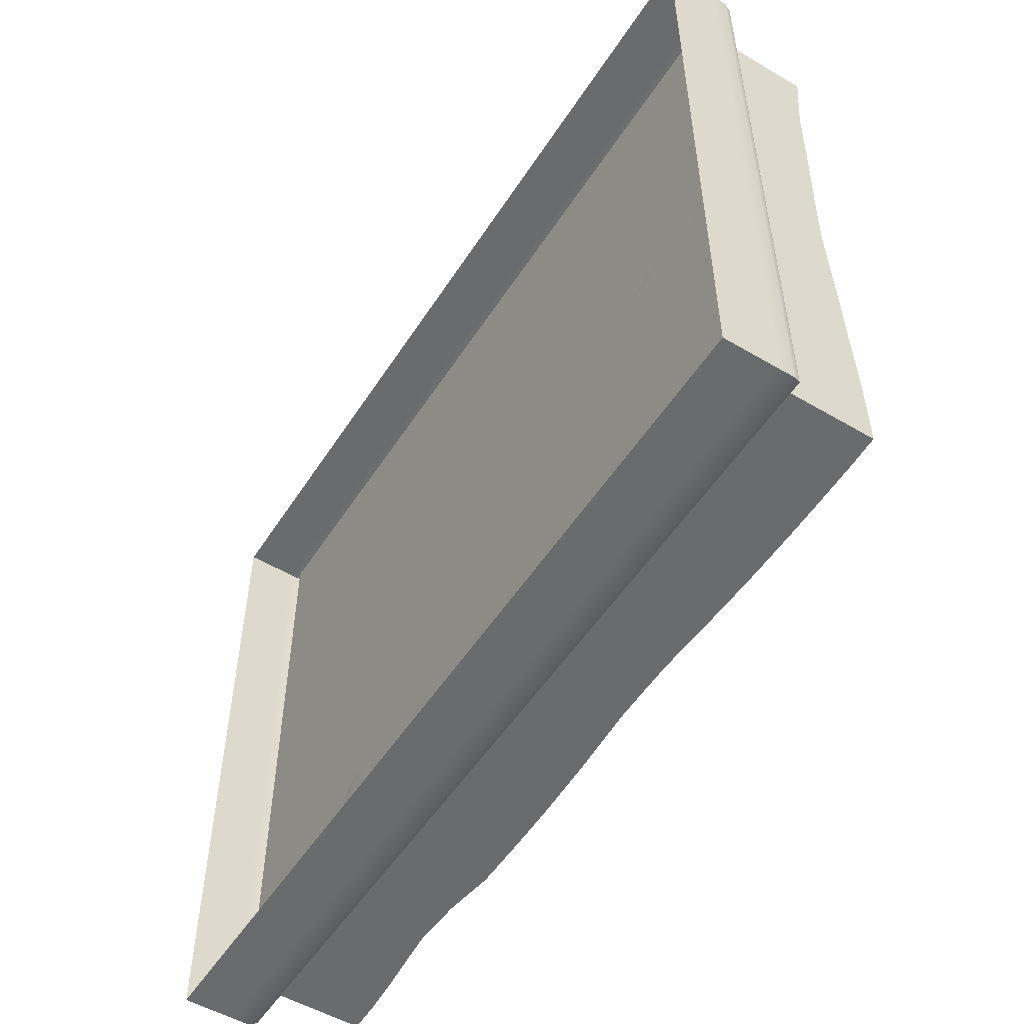
<metadata>
{"format":"obj","ext":"obj","renderer":"f3d","projection":"perspective","resolution":1024,"background":"white","views":[{"elev":-53.2,"azim":57.8,"up":"+Z"}]}
</metadata>
<code>
g default
v -3.5 -3.778 8.5
v 3.5 -3.668 8.5
v -3.5 0.5948 8.5
v 3.5 0.7855 8.5
v -3.5 0.7552 3.5
v 3.5 0.4426 3.5
v -3.5 -3.671 3.5
v 3.5 -3.56 3.5
v -9 -3.922 3.5
v -9 -4 8.5
v -9 0.1017 8.5
v -9 0.4429 3.5
v -3.5 0.2569 -10.5
v -3.5 -3.9 -10.5
v -9 -3.885 -10.5
v -9 0.4433 -10.5
v -3.5 0.2044 -16
v -3.5 -4.025 -16
v -9 -3.804 -16
v -9 0.5945 -16
v 16.5 0.4453 -10.5
v 16.5 -3.783 -10.5
v 16.5 -3.666 -16
v 16.5 0.4802 -16
v 23 0.3759 -10.5
v 23 -3.848 -10.5
v 23 -3.777 -16
v 23 0.4595 -16
v 16.5 0.4186 3.5
v 16.5 -3.606 3.5
v 23 -3.666 3.5
v 23 0.3868 3.5
v 16.5 0.795 8.5
v 16.5 -3.671 8.5
v 23 -3.815 8.5
v 23 0.714 8.5
v 9.5 0.7162 3.5
v 9.5 -3.541 3.5
v 9.5 -3.64 8.5
v 9.5 0.8316 8.5
v 5 -3.514 3.5
v 5 -3.621 8.5
v 5 0.6591 3.5
v 5 0.847 8.5
v 3.5 0.2643 -2
v 3.5 -3.805 -2
v 5 0.3488 -2
v 5 -3.769 -2
v 8 0.74 3.5
v 8 -3.505 3.5
v 8 -3.617 8.5
v 8 0.9549 8.5
v 9.5 0.2656 -2
v 9.5 -3.777 -2
v 8 -3.755 -2
v 8 0.4244 -2
v 3.5 0.1336 -3.5
v 3.5 -3.9 -3.5
v 5 0.2241 -3.5
v 5 -3.875 -3.5
v 8 -3.865 -3.5
v 8 0.2889 -3.5
v 9.5 0.09427 -3.5
v 9.5 -3.88 -3.5
v -6.393 0.4357 -10.5
v -6.393 0.7296 3.5
v -6.393 0.4801 8.5
v -6.393 -3.865 8.5
v -6.393 -3.732 3.5
v -6.393 -3.765 -10.5
v -6.393 -3.817 -16
v -6.393 0.4735 -16
v -3.5 0.2213 -13.24
v -6.393 0.4972 -13.24
v -9 0.5919 -13.24
v -9 -3.742 -13.24
v -6.393 -3.527 -13.24
v -3.5 -3.976 -13.24
v 16.5 -3.597 -13.24
v 23 -3.778 -13.24
v 23 0.4588 -13.24
v 16.5 0.4921 -13.24
v 20.25 0.5448 -10.5
v 20.25 0.507 -13.24
v 20.25 0.5077 -16
v 20.25 -3.737 -16
v 20.25 -3.738 -13.24
v 20.25 -3.782 -10.5
v 20.25 -3.788 3.5
v 20.25 -3.787 8.5
v 20.25 0.5194 8.5
v 20.25 0.4479 3.5
v 9.5 0.7243 5.409
v 16.5 0.5816 5.409
v 20.25 0.4747 5.409
v 23 0.4315 5.409
v 23 -3.815 5.409
v 20.25 -3.779 5.409
v 16.5 -3.655 5.409
v 9.5 -3.545 5.409
v 8 -3.508 5.409
v 8 0.7648 5.409
v 3.5 0.6238 5.682
v -3.5 0.78 5.682
v -6.393 0.7016 5.682
v -9 0.3964 5.682
v -9 -3.948 5.682
v -6.393 -3.76 5.682
v -3.5 -3.685 5.682
v 3.5 -3.555 5.682
v 5 -3.505 5.682
v 5 0.7363 5.682
v -7.837 0.4636 -10.5
v -7.837 0.5905 3.5
v -7.837 0.5485 5.682
v -7.837 0.3562 8.5
v -7.837 -3.942 8.5
v -7.837 -3.86 5.682
v -7.837 -3.832 3.5
v -7.837 -3.815 -10.5
v -7.837 -3.588 -13.24
v -7.837 -3.793 -16
v -7.837 0.5686 -16
v -7.837 0.5806 -13.24
v -4.575 0.3248 -13.24
v -4.575 0.3316 -10.5
v -4.575 0.7781 3.5
v -4.575 0.7785 5.682
v -4.575 0.5698 8.5
v -4.575 -3.799 8.5
v -4.575 -3.7 5.682
v -4.575 -3.674 3.5
v -4.575 -3.849 -10.5
v -4.575 -3.786 -13.24
v -4.575 -3.963 -16
v -4.575 0.3014 -16
v -3.5 0.2096 -14.64
v -4.575 0.3119 -14.64
v -6.393 0.4888 -14.64
v -7.837 0.5808 -14.64
v -9 0.6011 -14.64
v -9 -3.764 -14.64
v -7.837 -3.661 -14.64
v -6.393 -3.631 -14.64
v -4.575 -3.858 -14.64
v -3.5 -4.005 -14.64
v 16.5 -3.597 -14.64
v 20.25 -3.727 -14.64
v 23 -3.768 -14.64
v 23 0.471 -14.64
v 20.25 0.5202 -14.64
v 16.5 0.4921 -14.64
v -3.5 0.2321 -11.65
v -4.575 0.3232 -11.65
v -6.393 0.4641 -11.65
v -7.837 0.5222 -11.65
v -9 0.5207 -11.65
v -9 -3.83 -11.65
v -7.837 -3.706 -11.65
v -6.393 -3.639 -11.65
v -4.575 -3.822 -11.65
v -3.5 -3.956 -11.65
v 16.5 -3.686 -11.65
v 20.25 -3.757 -11.65
v 23 -3.812 -11.65
v 23 0.4178 -11.65
v 20.25 0.4904 -11.65
v 16.5 0.4759 -11.65
v 14.33 0.3699 -10.5
v 14.33 0.396 -11.65
v 14.33 0.41 -13.24
v 14.33 0.41 -14.64
v 14.33 0.3996 -16
v 14.33 -3.544 -16
v 14.33 -3.424 -14.64
v 14.33 -3.424 -13.24
v 14.33 -3.582 -11.65
v 14.33 -3.78 -10.5
v 12.03 0.3857 -11.65
v 12.03 0.3652 -10.5
v 12.03 -3.935 -10.5
v 12.03 -3.859 -11.65
v 12.03 -3.782 -13.24
v 12.03 -3.782 -14.64
v 12.03 -3.841 -16
v 12.03 0.2856 -16
v 12.03 0.2949 -14.64
v 12.03 0.339 -13.24
v 9.507 0.7021 -11.65
v 9.507 0.6809 -10.5
v 9.507 -3.981 -10.5
v 9.507 -3.969 -11.65
v 9.507 -3.965 -13.24
v 9.507 -3.965 -14.64
v 9.507 -3.975 -16
v 9.507 0.2936 -16
v 9.507 0.356 -14.64
v 9.507 0.5609 -13.24
v 6.7 0.49 -11.65
v 6.7 0.4522 -10.5
v 6.7 -3.883 -10.5
v 6.7 -3.87 -11.65
v 6.7 -3.87 -13.24
v 6.7 -3.87 -14.64
v 6.7 -3.888 -16
v 6.7 0.4537 -16
v 6.7 0.4831 -14.64
v 6.7 0.4946 -13.24
v 4.567 0.4388 -11.65
v 4.567 0.3897 -10.5
v 4.567 -3.837 -10.5
v 4.567 -3.822 -11.65
v 4.567 -3.822 -13.24
v 4.567 -3.822 -14.64
v 4.567 -3.842 -16
v 4.567 0.5261 -16
v 4.567 0.5587 -14.64
v 4.567 0.5198 -13.24
v 2.461 0.427 -11.65
v 2.461 0.3901 -10.5
v 2.461 -3.882 -10.5
v 2.461 -3.869 -11.65
v 2.461 -3.869 -13.24
v 2.461 -3.869 -14.64
v 2.461 -3.887 -16
v 2.461 0.5581 -16
v 2.461 0.5472 -14.64
v 2.461 0.4764 -13.24
v 0.3079 0.3027 -11.65
v 0.3079 0.293 -10.5
v 0.3079 -3.964 -10.5
v 0.3079 -3.973 -11.65
v 0.3079 -3.975 -13.24
v 0.3079 -3.975 -14.64
v 0.3079 -3.985 -16
v 0.3079 0.5461 -16
v 0.3079 0.4905 -14.64
v 0.3079 0.3477 -13.24
v -1.561 0.1828 -11.65
v -1.561 0.2079 -10.5
v -1.561 -3.967 -10.5
v -1.561 -4.015 -11.65
v -1.561 -4.043 -13.24
v -1.561 -4.043 -14.64
v -1.561 -4.045 -16
v -1.561 0.2851 -16
v -1.561 0.2466 -14.64
v -1.561 0.1728 -13.24
v 18.56 0.5102 -10.5
v 18.56 0.5033 -11.65
v 18.56 0.5202 -13.24
v 18.56 0.5202 -14.64
v 18.56 0.5077 -16
v 18.56 -3.737 -16
v 18.56 -3.727 -14.64
v 18.56 -3.727 -13.24
v 18.56 -3.741 -11.65
v 18.56 -3.768 -10.5
v 18.56 -3.726 3.5
v 18.56 -3.732 5.409
v 18.56 -3.733 8.5
v 18.56 0.6153 8.5
v 18.56 0.5393 5.409
v 18.56 0.5076 3.5
v 21.91 0.4461 -10.5
v 21.91 0.4457 -11.65
v 21.91 0.489 -13.24
v 21.91 0.5018 -14.64
v 21.91 0.4897 -16
v 21.91 -3.752 -16
v 21.91 -3.742 -14.64
v 21.91 -3.753 -13.24
v 21.91 -3.789 -11.65
v 21.91 -3.822 -10.5
v 21.91 -3.701 3.5
v 21.91 -3.811 5.409
v 21.91 -3.815 8.5
v 21.91 0.6648 8.5
v 21.91 0.4374 5.409
v 21.91 0.4014 3.5
v -1.77 0.76 5.682
v -1.77 0.6242 8.5
v -1.77 -3.758 8.5
v -1.77 -3.664 5.682
v -1.77 -3.676 3.5
v -1.77 0.6744 3.5
v 0.04573 0.632 5.682
v 0.04573 0.6197 8.5
v 0.04573 -3.747 8.5
v 0.04573 -3.642 5.682
v 0.04573 -3.668 3.5
v 0.04573 0.4234 3.5
v 1.78 0.5395 5.682
v 1.78 0.6972 8.5
v 1.78 -3.723 8.5
v 1.78 -3.614 5.682
v 1.78 -3.627 3.5
v 1.78 0.2965 3.5
v 4.38 0.306 -2
v 4.38 0.169 -3.5
v 4.38 -3.885 -3.5
v 4.38 -3.782 -2
v 4.38 -3.529 3.5
v 4.38 -3.522 5.682
v 4.38 -3.637 8.5
v 4.38 0.8131 8.5
v 4.38 0.6975 5.682
v 4.38 0.5783 3.5
v 5 0.2904 -2.663
v 4.38 0.2384 -2.663
v 3.5 0.1996 -2.663
v 3.5 -3.848 -2.663
v 4.38 -3.828 -2.663
v 5 -3.817 -2.663
v 8 -3.804 -2.663
v 8 0.3618 -2.663
v 8.787 0.335 -2
v 8.787 0.7291 3.5
v 8.787 0.7441 5.409
v 8.787 0.9085 8.5
v 8.787 -3.632 8.5
v 8.787 -3.529 5.409
v 8.787 -3.522 3.5
v 8.787 -3.765 -2
v 10.95 0.7041 5.409
v 10.95 0.6251 3.5
v 10.95 -3.583 3.5
v 10.95 -3.56 5.409
v 10.95 -3.639 8.5
v 10.95 0.6778 8.5
v 12.66 0.5597 5.409
v 12.66 0.3527 3.5
v 12.66 -3.619 3.5
v 12.66 -3.571 5.409
v 12.66 -3.628 8.5
v 12.66 0.6998 8.5
v 14.08 0.4779 5.409
v 14.08 0.2208 3.5
v 14.08 -3.628 3.5
v 14.08 -3.59 5.409
v 14.08 -3.63 8.5
v 14.08 0.7995 8.5
v 15.36 0.5152 5.409
v 15.36 0.2796 3.5
v 15.36 -3.602 3.5
v 15.36 -3.618 5.409
v 15.36 -3.646 8.5
v 15.36 0.8257 8.5
v 16.5 0.4185 1.673
v 18.56 0.4591 1.673
v 20.25 0.391 1.673
v 21.91 0.3466 1.673
v 23 0.3406 1.673
v 23 -3.559 1.673
v 21.91 -3.618 1.673
v 20.25 -3.799 1.673
v 18.56 -3.745 1.673
v 16.5 -3.597 1.673
v 18.56 -3.937 -0.9158
v 16.5 -3.872 -0.9158
v 16.5 0.377 -0.9158
v 18.56 0.4119 -0.9158
v 20.25 0.3325 -0.9158
v 21.91 0.2507 -0.9158
v 23 0.2459 -0.9158
v 23 -3.874 -0.9158
v 21.91 -3.897 -0.9158
v 20.25 -3.951 -0.9158
v 16.5 0.208 -3.827
v 18.56 0.2442 -3.827
v 20.25 0.2798 -3.827
v 21.91 0.2177 -3.827
v 23 0.1715 -3.827
v 23 -4.013 -3.827
v 21.91 -4.006 -3.827
v 20.25 -4 -3.827
v 18.56 -4.003 -3.827
v 16.5 -3.999 -3.827
v 16.5 0.2499 -6.191
v 18.56 0.4195 -6.191
v 20.25 0.5214 -6.191
v 21.91 0.3876 -6.191
v 23 0.2504 -6.191
v 23 -3.986 -6.191
v 21.91 -3.967 -6.191
v 20.25 -3.945 -6.191
v 18.56 -3.937 -6.191
v 16.5 -3.949 -6.191
v 16.5 0.3494 -8.214
v 18.56 0.526 -8.214
v 20.25 0.6226 -8.214
v 21.91 0.4767 -8.214
v 23 0.3289 -8.214
v 23 -3.922 -8.214
v 21.91 -3.894 -8.214
v 20.25 -3.863 -8.214
v 18.56 -3.851 -8.214
v 16.5 -3.868 -8.214
v -7.837 0.4967 1.312
v -6.393 0.5965 1.312
v -4.575 0.6219 1.312
v -3.5 0.5909 1.312
v -3.5 -3.765 1.312
v -4.575 -3.761 1.312
v -6.393 -3.8 1.312
v -7.837 -3.872 1.312
v -9 -3.937 1.312
v -9 0.388 1.312
v -7.837 0.3874 -0.8441
v -6.393 0.4791 -0.8441
v -4.575 0.4256 -0.8441
v -3.5 0.3749 -0.8441
v -3.5 -3.867 -0.8441
v -4.575 -3.883 -0.8441
v -6.393 -3.902 -0.8441
v -7.837 -3.937 -0.8441
v -9 -3.972 -0.8441
v -9 0.1454 -0.8441
v -7.837 0.4957 -3.477
v -6.393 0.6311 -3.477
v -4.575 0.476 -3.477
v -3.5 0.3227 -3.477
v -3.5 -3.757 -3.477
v -4.575 -3.751 -3.477
v -6.393 -3.799 -3.477
v -7.837 -3.875 -3.477
v -9 -3.944 -3.477
v -9 0.1459 -3.477
v -7.837 0.3816 -5.838
v -6.393 0.4886 -5.838
v -4.575 0.4221 -5.838
v -3.5 0.3507 -5.838
v -3.5 -3.695 -5.838
v -4.575 -3.67 -5.838
v -6.393 -3.701 -5.838
v -7.837 -3.785 -5.838
v -9 -3.873 -5.838
v -9 0.1131 -5.838
v -7.837 0.3639 -8.152
v -6.393 0.3969 -8.152
v -4.575 0.3771 -8.152
v -3.5 0.3392 -8.152
v -3.5 -3.747 -8.152
v -4.575 -3.716 -8.152
v -6.393 -3.735 -8.152
v -7.837 -3.806 -8.152
v -9 -3.885 -8.152
v -9 0.1611 -8.152
v 8.747 -3.872 -3.5
v 8.76 0.1651 -3.5
v 8.776 0.2425 -2.616
v 9.5 0.1657 -2.66
v 9.5 -3.824 -2.694
v 8.768 -3.817 -2.732
g GrassLand
f 295 2 4 294
f 294 4 103 293
f 298 6 8 297
f 296 110 2 295
f 42 111 112 44
f 107 10 11 106
f 109 1 130 131
f 1 3 129 130
f 3 104 128 129
f 17 18 135 136
f 442 443 14 13
f 443 444 133 14
f 447 448 16 15
f 441 442 13 126
f 25 26 165 166
f 14 133 161 162
f 15 16 157 158
f 154 126 13 153
f 180 181 178 169
f 181 182 177 178
f 185 186 173 174
f 170 179 180 169
f 33 34 261 262
f 22 163 257 258
f 23 24 253 254
f 168 21 249 250
f 21 22 398 389
f 22 258 397 398
f 26 25 393 394
f 390 249 21 389
f 49 50 101 102
f 30 259 260 99
f 31 32 96 97
f 264 29 94 263
f 326 327 38 37
f 327 328 100 38
f 329 330 40 39
f 325 326 37 93
f 2 110 304 305
f 58 57 300 301
f 307 103 4 306
f 4 2 305 306
f 8 6 45 46
f 6 308 299 45
f 43 41 48 47
f 303 8 46 302
f 63 64 449 450
f 38 100 322 323
f 39 40 320 321
f 319 93 37 318
f 37 38 54 53
f 38 323 324 54
f 50 49 56 55
f 318 37 53 317
f 46 45 311 312
f 45 299 310 311
f 302 46 312 313
f 47 48 55 56
f 48 314 315 55
f 60 59 62 61
f 316 309 47 56
f 452 453 64 63
f 453 454 449 64
f 450 451 452 63
f 439 440 65 113
f 67 105 115 116
f 68 67 116 117
f 108 68 117 118
f 70 445 446 120
f 160 70 120 159
f 72 71 122 123
f 156 113 65 155
f 138 125 73 137
f 124 74 139 140
f 76 75 141 142
f 144 77 121 143
f 78 134 145 146
f 176 183 184 175
f 256 79 147 255
f 81 80 149 150
f 152 82 251 252
f 172 187 188 171
f 167 83 265 266
f 151 84 267 268
f 86 85 269 270
f 272 87 148 271
f 88 164 273 274
f 396 88 274 395
f 98 89 275 276
f 91 90 277 278
f 280 92 95 279
f 392 265 83 391
f 330 325 93 40
f 263 94 33 262
f 279 95 91 278
f 97 96 36 35
f 90 98 276 277
f 99 260 261 34
f 100 328 329 39
f 322 100 39 321
f 102 101 51 52
f 40 93 319 320
f 298 293 103 6
f 128 104 5 127
f 115 105 66 114
f 9 107 106 12
f 69 108 118 119
f 7 109 131 132
f 297 8 110 296
f 304 110 8 303
f 112 111 41 43
f 6 103 307 308
f 448 439 113 16
f 106 115 114 12
f 116 115 106 11
f 117 116 11 10
f 118 117 10 107
f 119 118 107 9
f 120 446 447 15
f 159 120 15 158
f 143 121 76 142
f 123 122 19 20
f 75 124 140 141
f 16 113 156 157
f 155 65 126 154
f 440 441 126 65
f 105 128 127 66
f 129 128 105 67
f 130 129 67 68
f 131 130 68 108
f 132 131 108 69
f 133 444 445 70
f 161 133 70 160
f 145 134 77 144
f 136 135 71 72
f 139 74 125 138
f 136 138 137 17
f 72 139 138 136
f 140 139 72 123
f 141 140 123 20
f 142 141 20 19
f 122 143 142 19
f 71 144 143 122
f 135 145 144 71
f 146 145 135 18
f 175 184 185 174
f 255 147 23 254
f 271 148 86 270
f 150 149 27 28
f 85 151 268 269
f 24 152 252 253
f 186 187 172 173
f 125 154 153 73
f 74 155 154 125
f 124 156 155 74
f 157 156 124 75
f 158 157 75 76
f 121 159 158 76
f 77 160 159 121
f 134 161 160 77
f 162 161 134 78
f 177 182 183 176
f 257 163 79 256
f 273 164 87 272
f 166 165 80 81
f 84 167 266 267
f 82 168 250 251
f 171 188 179 170
f 168 170 169 21
f 82 171 170 168
f 152 172 171 82
f 173 172 152 24
f 174 173 24 23
f 147 175 174 23
f 79 176 175 147
f 163 177 176 79
f 178 177 163 22
f 169 178 22 21
f 179 189 190 180
f 190 191 181 180
f 191 192 182 181
f 183 182 192 193
f 184 183 193 194
f 185 184 194 195
f 195 196 186 185
f 196 197 187 186
f 188 187 197 198
f 179 188 198 189
f 189 199 200 190
f 200 201 191 190
f 201 202 192 191
f 193 192 202 203
f 194 193 203 204
f 195 194 204 205
f 205 206 196 195
f 206 207 197 196
f 198 197 207 208
f 189 198 208 199
f 199 209 210 200
f 210 211 201 200
f 211 212 202 201
f 203 202 212 213
f 204 203 213 214
f 205 204 214 215
f 215 216 206 205
f 216 217 207 206
f 208 207 217 218
f 199 208 218 209
f 209 219 220 210
f 220 221 211 210
f 221 222 212 211
f 213 212 222 223
f 214 213 223 224
f 215 214 224 225
f 225 226 216 215
f 226 227 217 216
f 218 217 227 228
f 209 218 228 219
f 219 229 230 220
f 230 231 221 220
f 231 232 222 221
f 223 222 232 233
f 224 223 233 234
f 225 224 234 235
f 235 236 226 225
f 236 237 227 226
f 228 227 237 238
f 219 228 238 229
f 229 239 240 230
f 240 241 231 230
f 241 242 232 231
f 233 232 242 243
f 234 233 243 244
f 235 234 244 245
f 245 246 236 235
f 246 247 237 236
f 238 237 247 248
f 229 238 248 239
f 239 153 13 240
f 13 14 241 240
f 14 162 242 241
f 243 242 162 78
f 244 243 78 146
f 245 244 146 18
f 18 17 246 245
f 17 137 247 246
f 248 247 137 73
f 239 248 73 153
f 250 249 83 167
f 251 250 167 84
f 252 251 84 151
f 253 252 151 85
f 254 253 85 86
f 148 255 254 86
f 87 256 255 148
f 164 257 256 87
f 258 257 164 88
f 396 397 258 88
f 260 259 89 98
f 261 260 98 90
f 262 261 90 91
f 95 263 262 91
f 92 264 263 95
f 391 83 249 390
f 266 265 25 166
f 267 266 166 81
f 268 267 81 150
f 269 268 150 28
f 270 269 28 27
f 149 271 270 27
f 80 272 271 149
f 165 273 272 80
f 274 273 165 26
f 395 274 26 394
f 276 275 31 97
f 277 276 97 35
f 278 277 35 36
f 96 279 278 36
f 32 280 279 96
f 25 265 392 393
f 3 282 281 104
f 1 283 282 3
f 109 284 283 1
f 7 285 284 109
f 5 286 285 7
f 104 281 286 5
f 282 288 287 281
f 283 289 288 282
f 284 290 289 283
f 285 291 290 284
f 286 292 291 285
f 286 281 287 292
f 288 294 293 287
f 289 295 294 288
f 290 296 295 289
f 291 297 296 290
f 292 298 297 291
f 292 287 293 298
f 299 47 309 310
f 301 300 59 60
f 48 302 313 314
f 41 303 302 48
f 111 304 303 41
f 305 304 111 42
f 306 305 42 44
f 112 307 306 44
f 308 307 112 43
f 299 308 43 47
f 310 309 59 300
f 311 310 300 57
f 312 311 57 58
f 313 312 58 301
f 314 313 301 60
f 315 314 60 61
f 59 309 316 62
f 49 318 317 56
f 102 319 318 49
f 320 319 102 52
f 321 320 52 51
f 101 322 321 51
f 323 322 101 50
f 324 323 50 55
f 331 332 326 325
f 332 333 327 326
f 333 334 328 327
f 329 328 334 335
f 335 336 330 329
f 336 331 325 330
f 337 338 332 331
f 338 339 333 332
f 339 340 334 333
f 335 334 340 341
f 341 342 336 335
f 342 337 331 336
f 343 344 338 337
f 344 345 339 338
f 345 346 340 339
f 341 340 346 347
f 347 348 342 341
f 348 343 337 342
f 94 29 344 343
f 29 30 345 344
f 30 99 346 345
f 347 346 99 34
f 34 33 348 347
f 33 94 343 348
f 264 350 349 29
f 92 351 350 264
f 280 352 351 92
f 353 352 280 32
f 354 353 32 31
f 275 355 354 31
f 89 356 355 275
f 259 357 356 89
f 358 357 259 30
f 349 358 30 29
f 360 359 357 358
f 361 360 358 349
f 350 362 361 349
f 351 363 362 350
f 352 364 363 351
f 365 364 352 353
f 366 365 353 354
f 355 367 366 354
f 356 368 367 355
f 357 359 368 356
f 362 370 369 361
f 363 371 370 362
f 364 372 371 363
f 373 372 364 365
f 374 373 365 366
f 367 375 374 366
f 368 376 375 367
f 368 359 377 376
f 378 377 359 360
f 369 378 360 361
f 370 380 379 369
f 371 381 380 370
f 372 382 381 371
f 383 382 372 373
f 384 383 373 374
f 375 385 384 374
f 376 386 385 375
f 376 377 387 386
f 388 387 377 378
f 379 388 378 369
f 380 390 389 379
f 381 391 390 380
f 382 392 391 381
f 393 392 382 383
f 394 393 383 384
f 385 395 394 384
f 386 396 395 385
f 386 387 397 396
f 398 397 387 388
f 389 398 388 379
f 114 66 400 399
f 66 127 401 400
f 127 5 402 401
f 5 7 403 402
f 7 132 404 403
f 405 404 132 69
f 406 405 69 119
f 407 406 119 9
f 9 12 408 407
f 12 114 399 408
f 399 400 410 409
f 400 401 411 410
f 401 402 412 411
f 402 403 413 412
f 403 404 414 413
f 415 414 404 405
f 416 415 405 406
f 417 416 406 407
f 407 408 418 417
f 408 399 409 418
f 409 410 420 419
f 410 411 421 420
f 411 412 422 421
f 412 413 423 422
f 413 414 424 423
f 425 424 414 415
f 426 425 415 416
f 427 426 416 417
f 417 418 428 427
f 418 409 419 428
f 419 420 430 429
f 420 421 431 430
f 421 422 432 431
f 422 423 433 432
f 423 424 434 433
f 435 434 424 425
f 436 435 425 426
f 437 436 426 427
f 427 428 438 437
f 428 419 429 438
f 429 430 440 439
f 430 431 441 440
f 431 432 442 441
f 432 433 443 442
f 433 434 444 443
f 445 444 434 435
f 446 445 435 436
f 447 446 436 437
f 437 438 448 447
f 438 429 439 448
f 449 454 315 61
f 450 449 61 62
f 316 451 450 62
f 56 317 451 316
f 452 451 317 53
f 53 54 453 452
f 54 324 454 453
f 315 454 324 55
g default
v -3.5 -0 3.5
v 3.5 -0 3.5
v -3.5 0 -3.5
v 3.5 0 -3.5
g MinionPath1
f 455 456 458 457
g default
v 9.5 -0 3.5
v 16.5 -0 3.5
v 9.5 0 -3.5
v 16.5 0 -3.5
g MinionPath
f 459 460 462 461
g default
v -3.5 0 -3.5
v 16.5 0 -3.5
v -3.5 0 -10.5
v 16.5 0 -10.5
g MinionPath2
f 463 464 466 465
g default
v -9 -4 8.5
v 23 -4 8.5
v -9 -4 -16
v 23 -4 -16
v -10 -6 9.5
v 24 -6 9.5
v 24 -4 9.5
v -10 -4 9.5
v -10 -4 -17
v 24 -4 -17
v 24 -6 -17
v -10 -6 -17
v -9 -3 8.5
v 23 -3 8.5
v -9 -3 -16
v 23 -3 -16
v -10 -3.4 9.5
v -9.883 -3.117 9.383
v -9.6 -3 9.1
v 23.6 -3 9.1
v 23.88 -3.117 9.383
v 24 -3.4 9.5
v 24 -3.4 -17
v 23.88 -3.117 -16.88
v 23.6 -3 -16.6
v -9.6 -3 -16.6
v -9.883 -3.117 -16.88
v -10 -3.4 -17
g Board
f 471 472 473 474
f 467 468 470 469
f 475 476 477 478
f 472 477 476 473
f 478 471 474 475
f 468 467 479 480
f 469 470 482 481
f 470 468 480 482
f 467 469 481 479
f 485 484 487 486
f 484 483 488 487
f 491 490 493 492
f 490 489 494 493
f 480 479 485 486
f 481 482 491 492
f 482 480 486 491
f 479 481 492 485
f 474 473 488 483
f 476 475 494 489
f 473 476 489 488
f 475 474 483 494
f 486 487 490 491
f 487 488 489 490
f 483 484 493 494
f 484 485 492 493
g default
v 5 -3.697 8.5
v 8 -3.697 8.5
v 5 0.4244 8.5
v 8 0.4244 8.5
v 5 0.4244 7.509
v 8 0.4244 7.509
v 5 0.4244 6.452
v 8 0.4244 6.452
v 5 0.4244 5.396
v 8 0.4244 5.396
v 5 0.4244 4.339
v 8 0.4244 4.339
v 5 0.4244 3.283
v 8 0.4244 3.283
v 5 0.4244 2.226
v 8 0.4244 2.226
v 5 0.4244 1.17
v 8 0.4244 1.17
v 5 0.4244 0.1131
v 8 0.4244 0.1131
v 5 0.4244 -0.9435
v 8 0.4244 -0.9435
v 5 0.4244 -2
v 8 0.4244 -2
v 5 -3.697 -2
v 8 -3.697 -2
v 5 -3.697 -0.9435
v 8 -3.697 -0.9435
v 5 -3.697 0.1131
v 8 -3.697 0.1131
v 5 -3.697 1.17
v 8 -3.697 1.17
v 5 -3.697 2.226
v 8 -3.697 2.226
v 5 -3.697 3.283
v 8 -3.697 3.283
v 5 -3.697 4.339
v 8 -3.697 4.339
v 5 -3.697 5.396
v 8 -3.697 5.396
v 5 -3.697 6.452
v 8 -3.697 6.452
v 5 -3.697 7.509
v 8 -3.697 7.509
g Water
f 495 496 498 497
f 497 498 500 499
f 499 500 502 501
f 501 502 504 503
f 503 504 506 505
f 505 506 508 507
f 507 508 510 509
f 509 510 512 511
f 511 512 514 513
f 513 514 516 515
f 515 516 518 517
f 517 518 520 519
f 519 520 522 521
f 521 522 524 523
f 523 524 526 525
f 525 526 528 527
f 527 528 530 529
f 529 530 532 531
f 531 532 534 533
f 533 534 536 535
f 535 536 538 537
f 537 538 496 495
f 522 520 518 516
f 524 522 516 514
f 526 524 514 512
f 528 526 512 510
f 530 528 510 508
f 532 530 508 506
f 534 532 506 504
f 536 534 504 502
f 538 536 502 500
f 496 538 500 498
f 519 521 515 517
f 521 523 513 515
f 523 525 511 513
f 525 527 509 511
f 527 529 507 509
f 529 531 505 507
f 531 533 503 505
f 533 535 501 503
f 535 537 499 501
f 537 495 497 499

</code>
